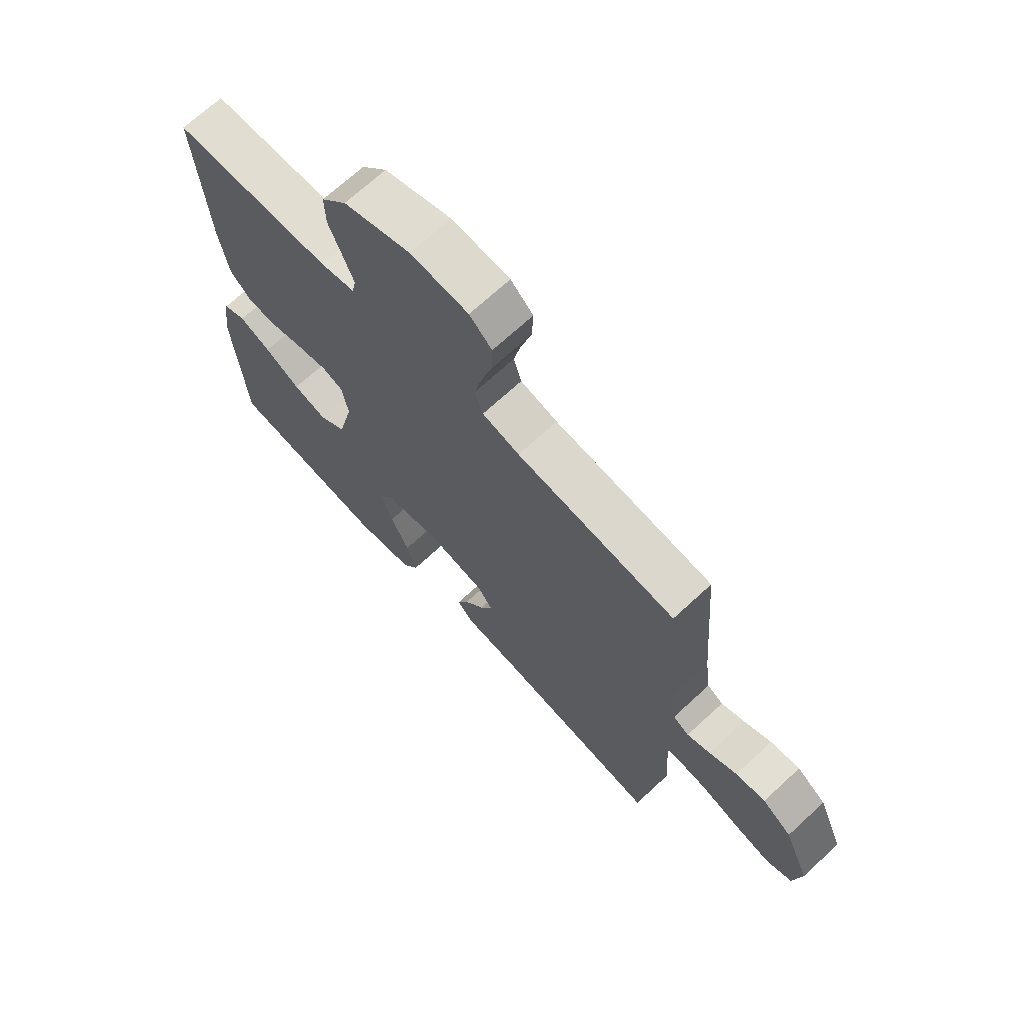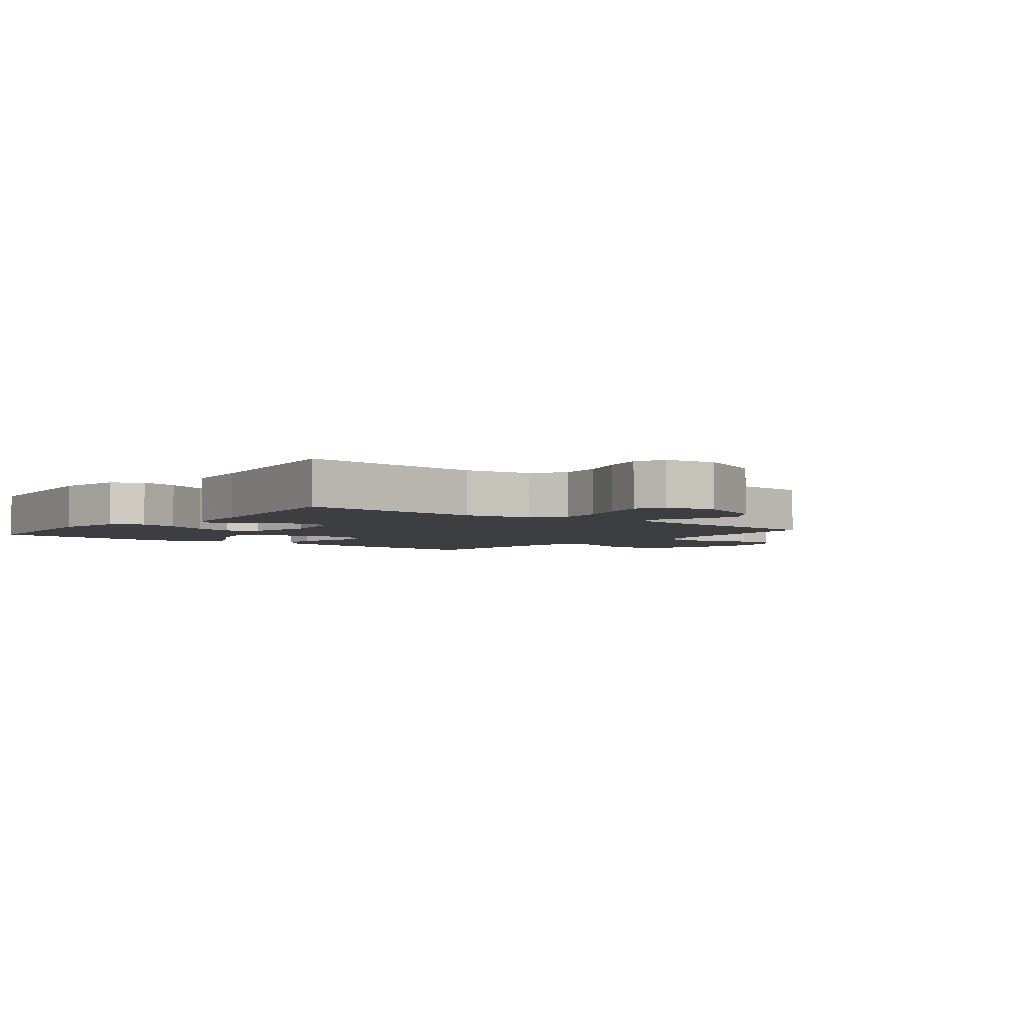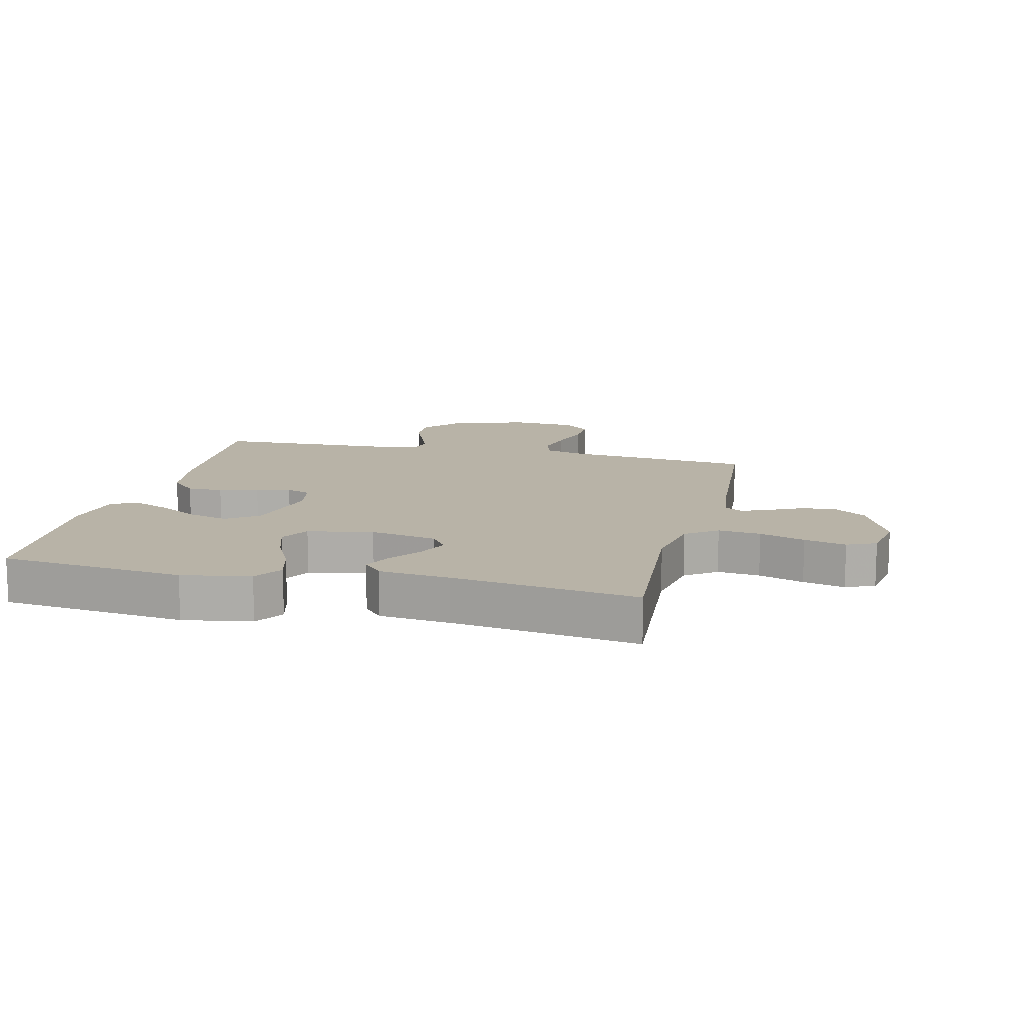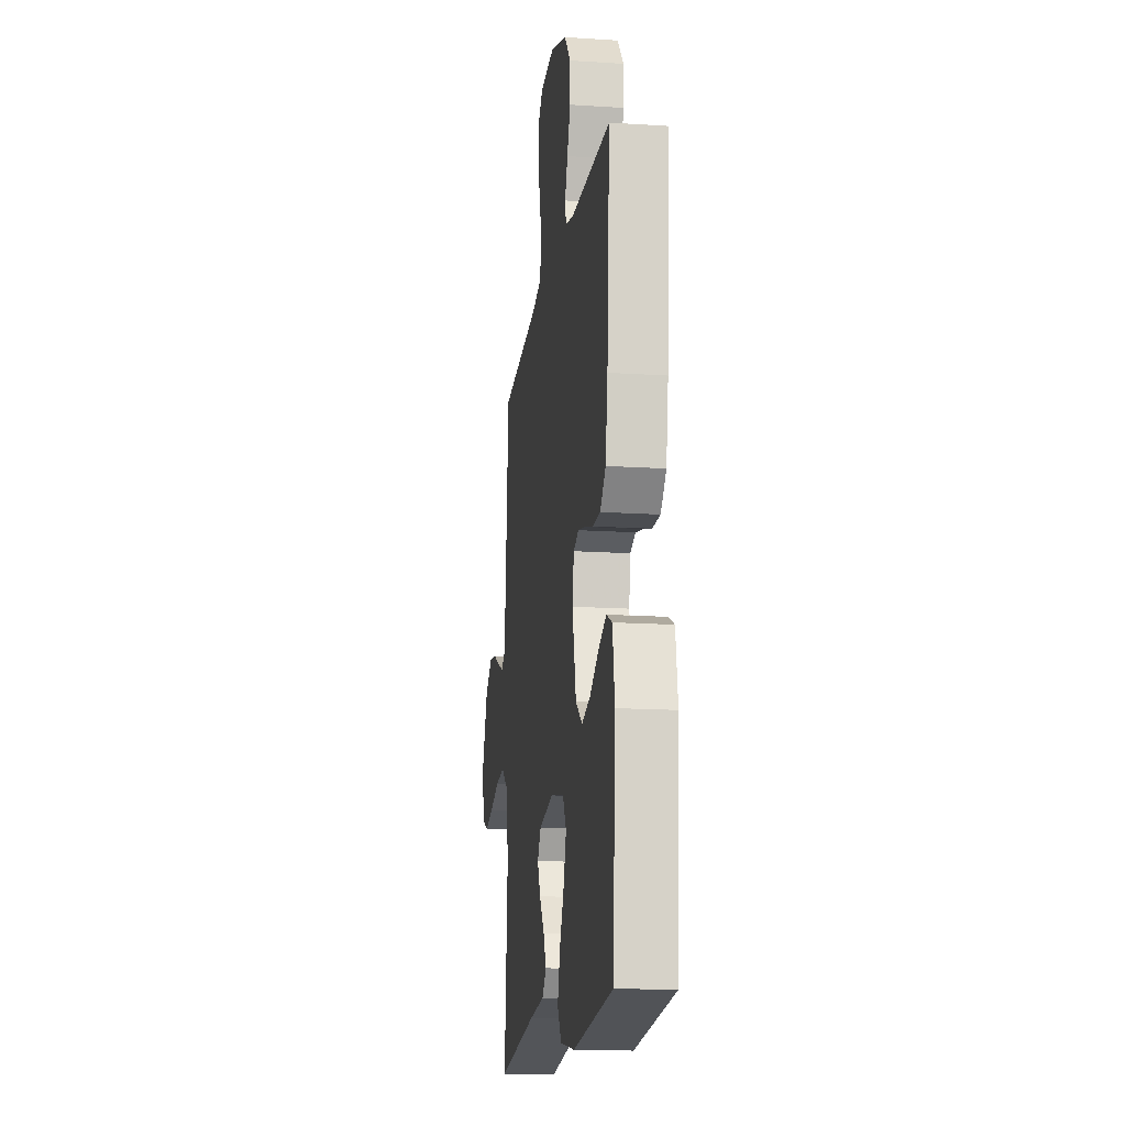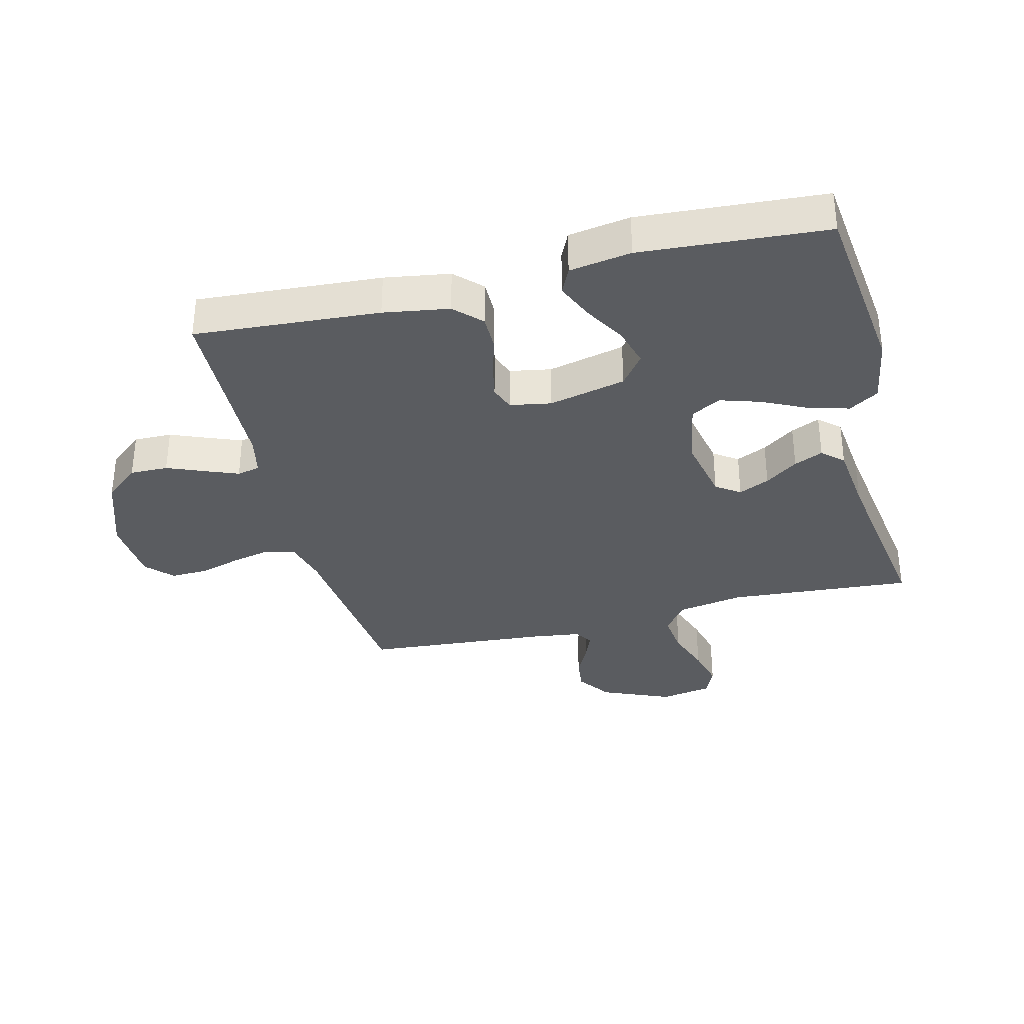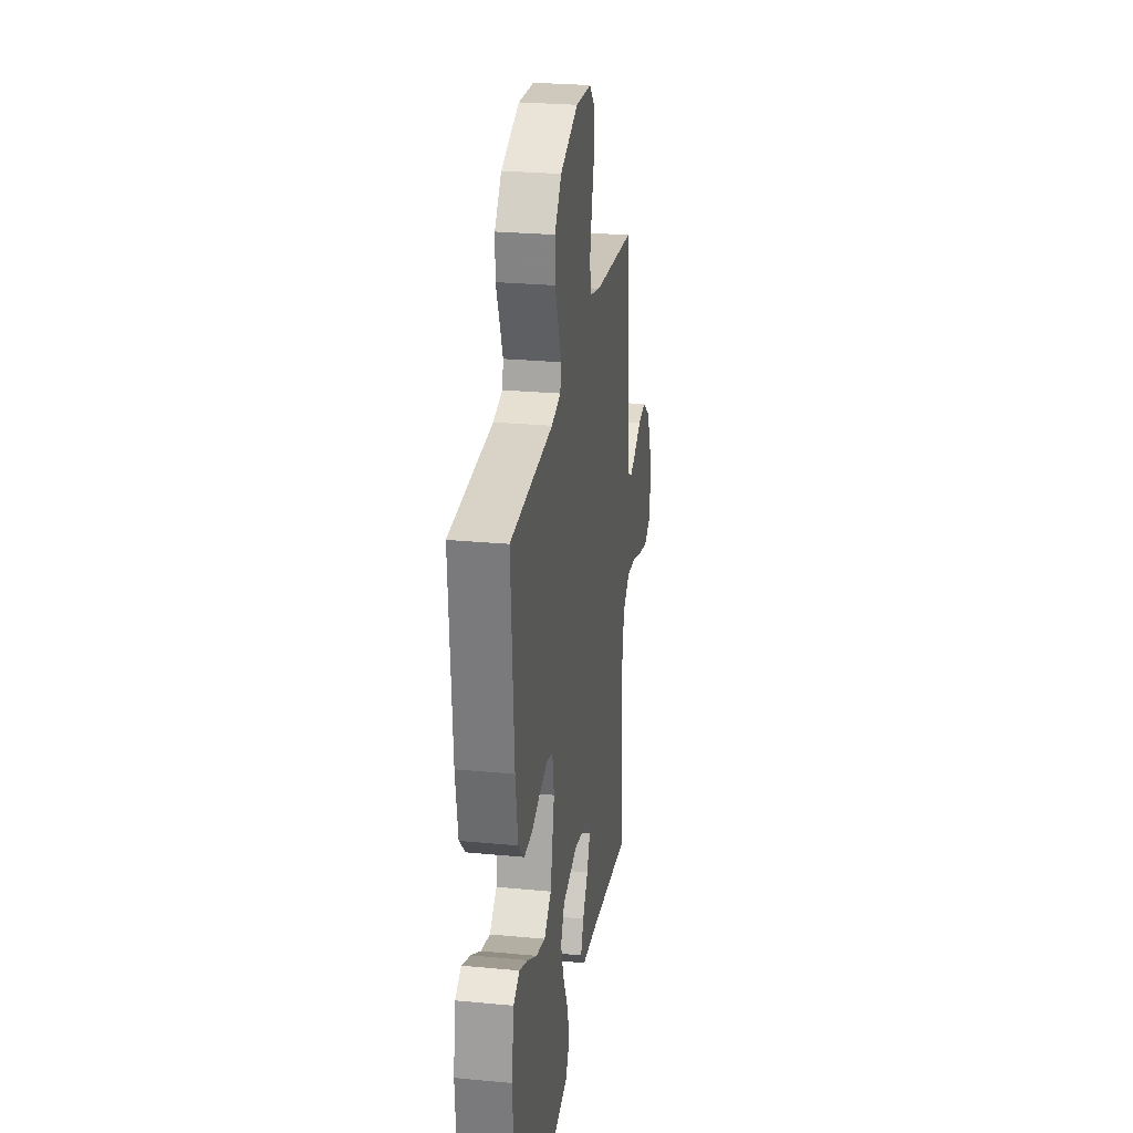
<metadata>
{"format":"obj","ext":"obj","renderer":"f3d","projection":"perspective","resolution":1024,"background":"white","views":[{"elev":69.4,"azim":-132.8,"up":"+Z"},{"elev":-3.6,"azim":-128.6,"up":"+Y"},{"elev":12.7,"azim":-166.5,"up":"+Y"},{"elev":-15.7,"azim":82.2,"up":"+Z"},{"elev":-34.0,"azim":104.1,"up":"+Y"},{"elev":26.4,"azim":98.5,"up":"+Z"}]}
</metadata>
<code>
v -0.5 0.07 0.5
v -0.2 0.07 0.532
v -0.13 0.07 0.55
v -0.115 0.07 0.598
v -0.129 0.07 0.661
v -0.149 0.07 0.73
v -0.151 0.07 0.79
v -0.109 0.07 0.83
v 0 0.07 0.838
v 0.126 0.07 0.794
v 0.174 0.07 0.737
v 0.173 0.07 0.675
v 0.148 0.07 0.614
v 0.127 0.07 0.561
v 0.135 0.07 0.524
v 0.2 0.07 0.51
v 0.5 0.07 0.5
v 0.479 0.07 0.2
v 0.462 0.07 0.094
v 0.42 0.07 0.052
v 0.362 0.07 0.052
v 0.299 0.07 0.07
v 0.243 0.07 0.082
v 0.203 0.07 0.067
v 0.191 0.07 0
v 0.22 0.07 -0.125
v 0.271 0.07 -0.163
v 0.335 0.07 -0.145
v 0.402 0.07 -0.106
v 0.462 0.07 -0.08
v 0.505 0.07 -0.1
v 0.521 0.07 -0.2
v 0.5 0.07 -0.5
v 0.2 0.07 -0.535
v 0.089 0.07 -0.516
v 0.059 0.07 -0.468
v 0.077 0.07 -0.403
v 0.112 0.07 -0.331
v 0.133 0.07 -0.265
v 0.106 0.07 -0.217
v 0 0.07 -0.197
v -0.109 0.07 -0.219
v -0.136 0.07 -0.258
v -0.113 0.07 -0.308
v -0.075 0.07 -0.361
v -0.054 0.07 -0.408
v -0.085 0.07 -0.442
v -0.2 0.07 -0.455
v -0.5 0.07 -0.5
v -0.477 0.07 -0.2
v -0.496 0.07 -0.091
v -0.547 0.07 -0.054
v -0.616 0.07 -0.062
v -0.69 0.07 -0.088
v -0.758 0.07 -0.105
v -0.805 0.07 -0.084
v -0.82 0.07 0
v -0.772 0.07 0.113
v -0.717 0.07 0.152
v -0.661 0.07 0.145
v -0.609 0.07 0.119
v -0.565 0.07 0.101
v -0.535 0.07 0.119
v -0.524 0.07 0.2
v -0.5 0 0.5
v -0.2 0 0.532
v -0.13 0 0.55
v -0.115 0 0.598
v -0.129 0 0.661
v -0.149 0 0.73
v -0.151 0 0.79
v -0.109 0 0.83
v 0 0 0.838
v 0.126 0 0.794
v 0.174 0 0.737
v 0.173 0 0.675
v 0.148 0 0.614
v 0.127 0 0.561
v 0.135 0 0.524
v 0.2 0 0.51
v 0.5 0 0.5
v 0.479 0 0.2
v 0.462 0 0.094
v 0.42 0 0.052
v 0.362 0 0.052
v 0.299 0 0.07
v 0.243 0 0.082
v 0.203 0 0.067
v 0.191 0 0
v 0.22 0 -0.125
v 0.271 0 -0.163
v 0.335 0 -0.145
v 0.402 0 -0.106
v 0.462 0 -0.08
v 0.505 0 -0.1
v 0.521 0 -0.2
v 0.5 0 -0.5
v 0.2 0 -0.535
v 0.089 0 -0.516
v 0.059 0 -0.468
v 0.077 0 -0.403
v 0.112 0 -0.331
v 0.133 0 -0.265
v 0.106 0 -0.217
v 0 0 -0.197
v -0.109 0 -0.219
v -0.136 0 -0.258
v -0.113 0 -0.308
v -0.075 0 -0.361
v -0.054 0 -0.408
v -0.085 0 -0.442
v -0.2 0 -0.455
v -0.5 0 -0.5
v -0.477 0 -0.2
v -0.496 0 -0.091
v -0.547 0 -0.054
v -0.616 0 -0.062
v -0.69 0 -0.088
v -0.758 0 -0.105
v -0.805 0 -0.084
v -0.82 0 0
v -0.772 0 0.113
v -0.717 0 0.152
v -0.661 0 0.145
v -0.609 0 0.119
v -0.565 0 0.101
v -0.535 0 0.119
v -0.524 0 0.2
f 59 60 61
f 58 59 61
f 57 58 61
f 56 57 61
f 55 56 61
f 54 55 61
f 53 54 61
f 52 53 61 62
f 51 52 62 63
f 48 49 50
f 48 50 51
f 47 48 51
f 46 47 51
f 45 46 51
f 44 45 51
f 51 63 64
f 44 51 64
f 43 44 64
f 36 37 38
f 35 36 38
f 34 35 38
f 33 34 38
f 32 33 38
f 31 32 38
f 30 31 38
f 29 30 38
f 28 29 38
f 27 28 38 39
f 26 27 39 40
f 20 21 22
f 19 20 22
f 18 19 22
f 17 18 22
f 16 17 22
f 15 16 22 23
f 11 12 13
f 10 11 13
f 9 10 13
f 8 9 13
f 7 8 13
f 6 7 13
f 5 6 13
f 4 5 13 14
f 3 4 14 15
f 64 1 2
f 43 64 2
f 42 43 2
f 25 26 40 41
f 2 3 15
f 42 2 15
f 41 42 15
f 25 41 15
f 24 25 15
f 15 23 24
f 125 124 123
f 125 123 122
f 125 122 121
f 125 121 120
f 125 120 119
f 125 119 118
f 125 118 117
f 126 125 117 116
f 127 126 116 115
f 114 113 112
f 115 114 112
f 115 112 111
f 115 111 110
f 115 110 109
f 115 109 108
f 128 127 115
f 128 115 108
f 128 108 107
f 102 101 100
f 102 100 99
f 102 99 98
f 102 98 97
f 102 97 96
f 102 96 95
f 102 95 94
f 102 94 93
f 102 93 92
f 103 102 92 91
f 104 103 91 90
f 86 85 84
f 86 84 83
f 86 83 82
f 86 82 81
f 86 81 80
f 87 86 80 79
f 77 76 75
f 77 75 74
f 77 74 73
f 77 73 72
f 77 72 71
f 77 71 70
f 77 70 69
f 78 77 69 68
f 79 78 68 67
f 66 65 128
f 66 128 107
f 66 107 106
f 105 104 90 89
f 79 67 66
f 79 66 106
f 79 106 105
f 79 105 89
f 79 89 88
f 88 87 79
f 1 65 66 2
f 2 66 67 3
f 3 67 68 4
f 4 68 69 5
f 5 69 70 6
f 6 70 71 7
f 7 71 72 8
f 8 72 73 9
f 9 73 74 10
f 10 74 75 11
f 11 75 76 12
f 12 76 77 13
f 13 77 78 14
f 14 78 79 15
f 15 79 80 16
f 16 80 81 17
f 17 81 82 18
f 18 82 83 19
f 19 83 84 20
f 20 84 85 21
f 21 85 86 22
f 22 86 87 23
f 23 87 88 24
f 24 88 89 25
f 25 89 90 26
f 26 90 91 27
f 27 91 92 28
f 28 92 93 29
f 29 93 94 30
f 30 94 95 31
f 31 95 96 32
f 32 96 97 33
f 33 97 98 34
f 34 98 99 35
f 35 99 100 36
f 36 100 101 37
f 37 101 102 38
f 38 102 103 39
f 39 103 104 40
f 40 104 105 41
f 41 105 106 42
f 42 106 107 43
f 43 107 108 44
f 44 108 109 45
f 45 109 110 46
f 46 110 111 47
f 47 111 112 48
f 48 112 113 49
f 49 113 114 50
f 50 114 115 51
f 51 115 116 52
f 52 116 117 53
f 53 117 118 54
f 54 118 119 55
f 55 119 120 56
f 56 120 121 57
f 57 121 122 58
f 58 122 123 59
f 59 123 124 60
f 60 124 125 61
f 61 125 126 62
f 62 126 127 63
f 63 127 128 64
f 64 128 65 1

</code>
